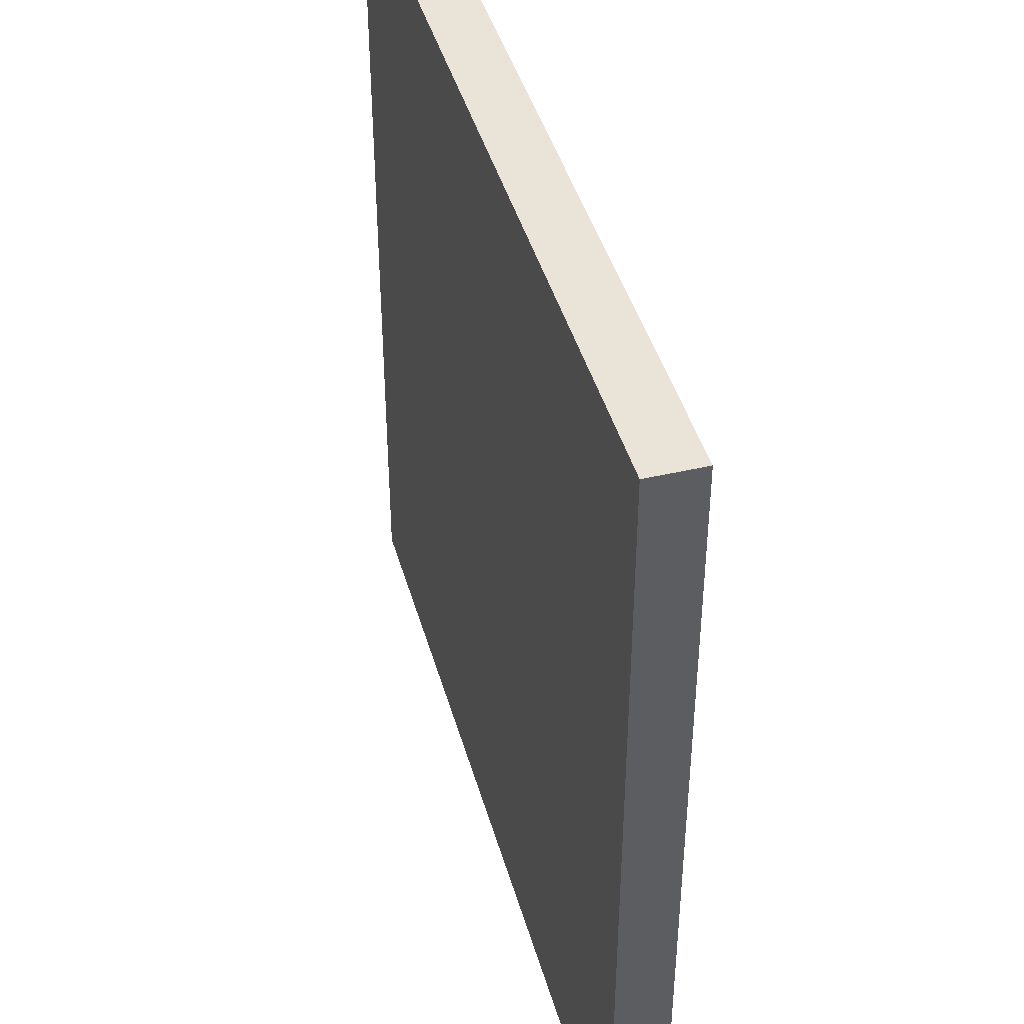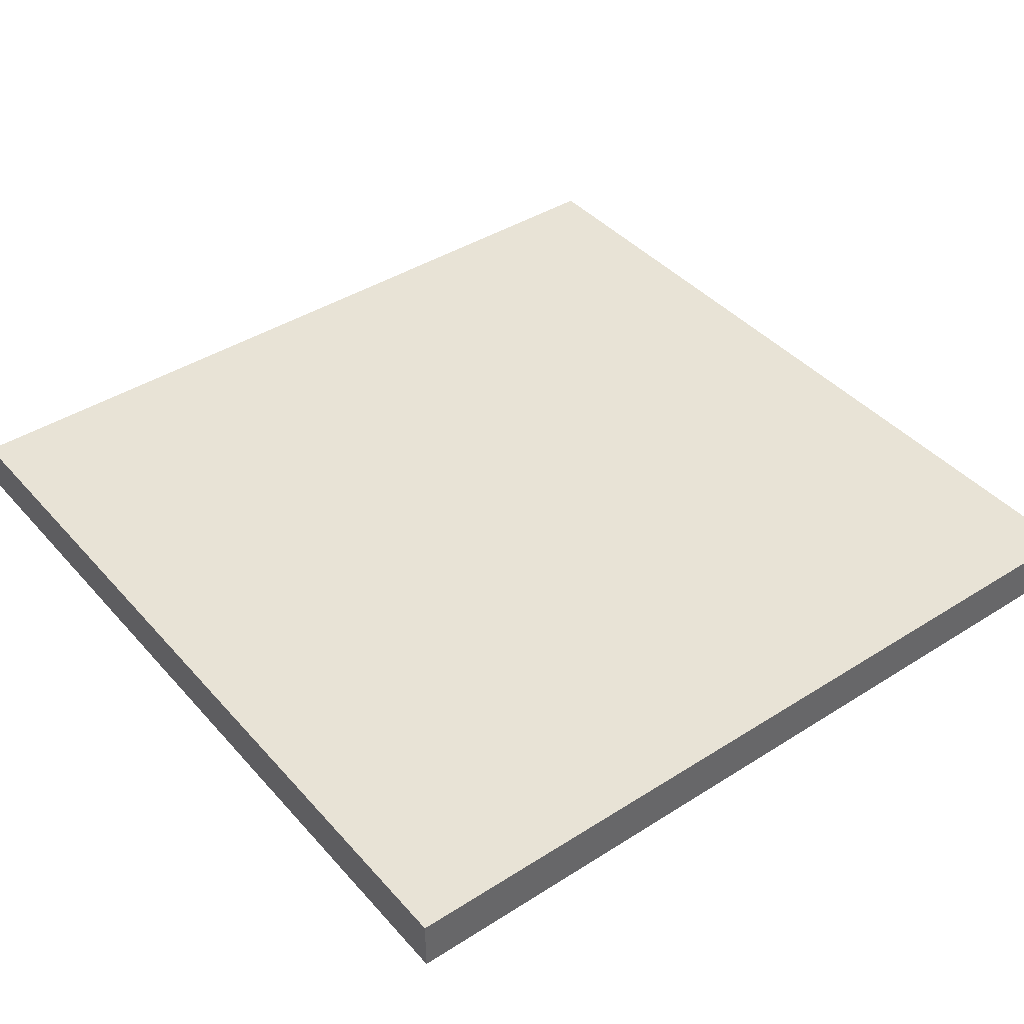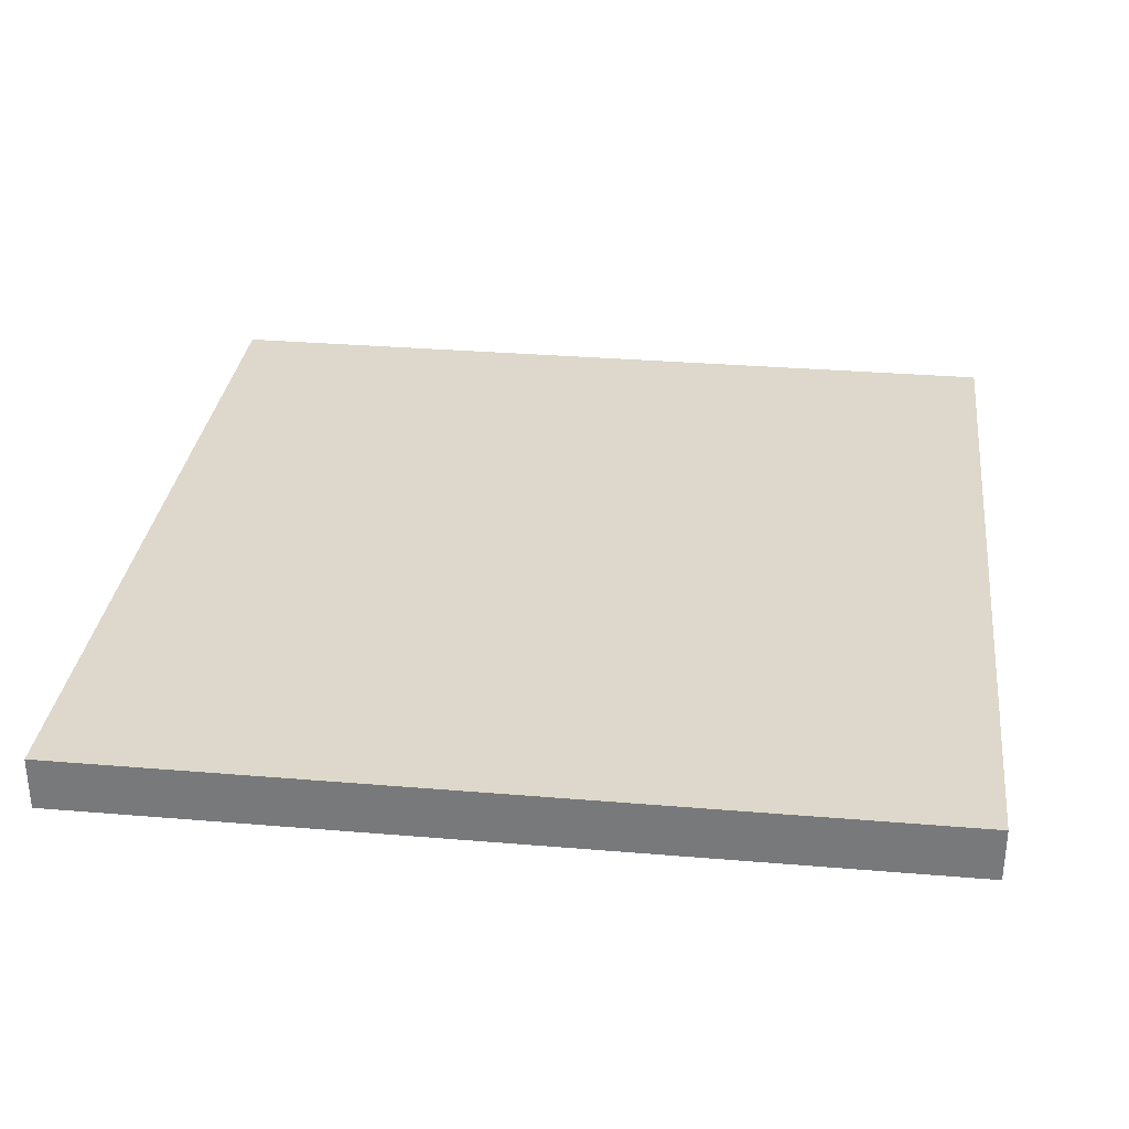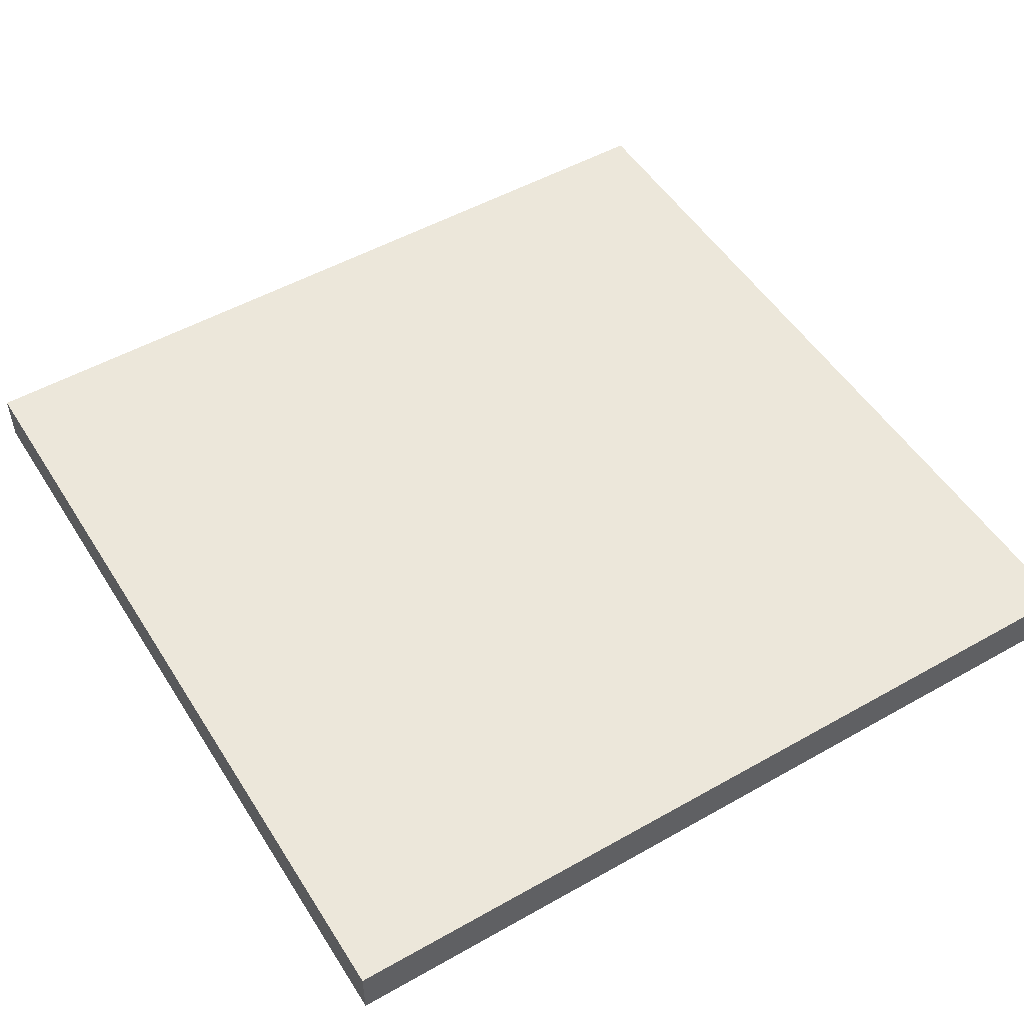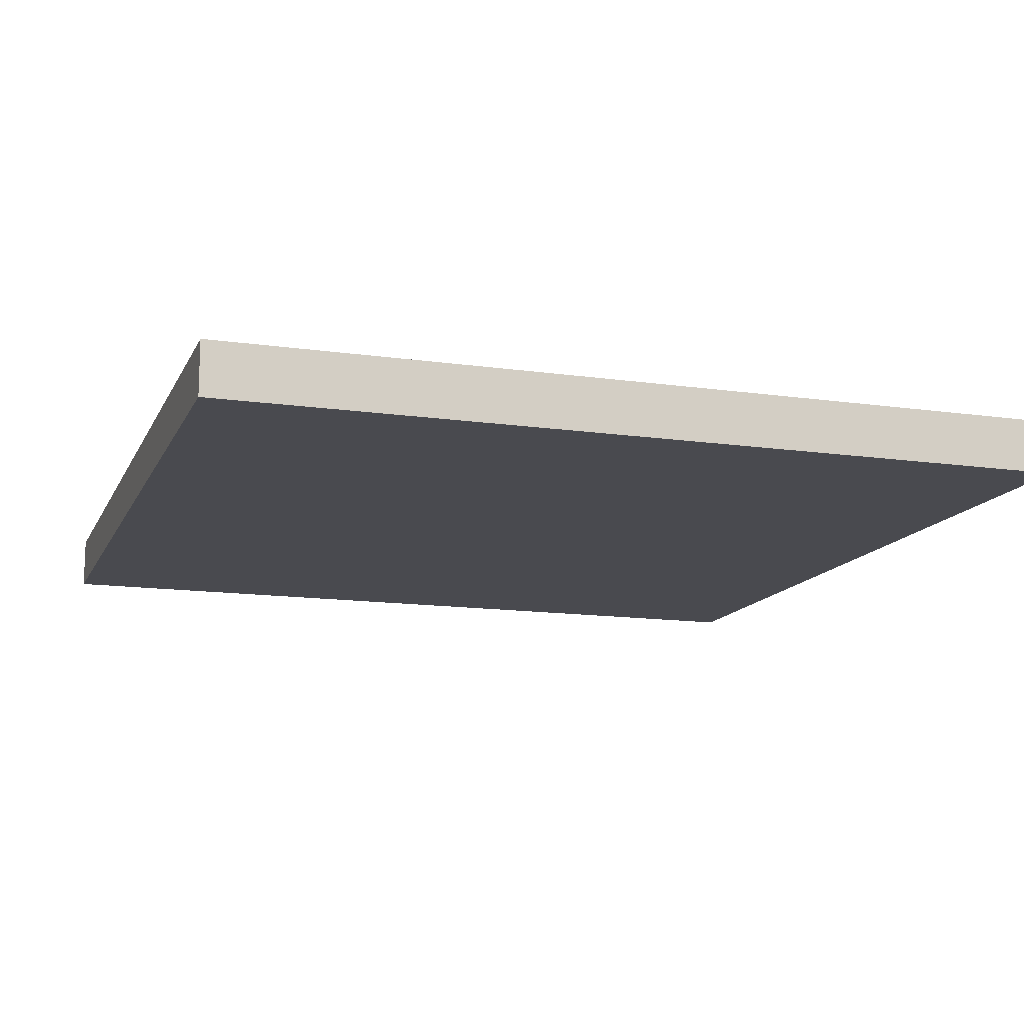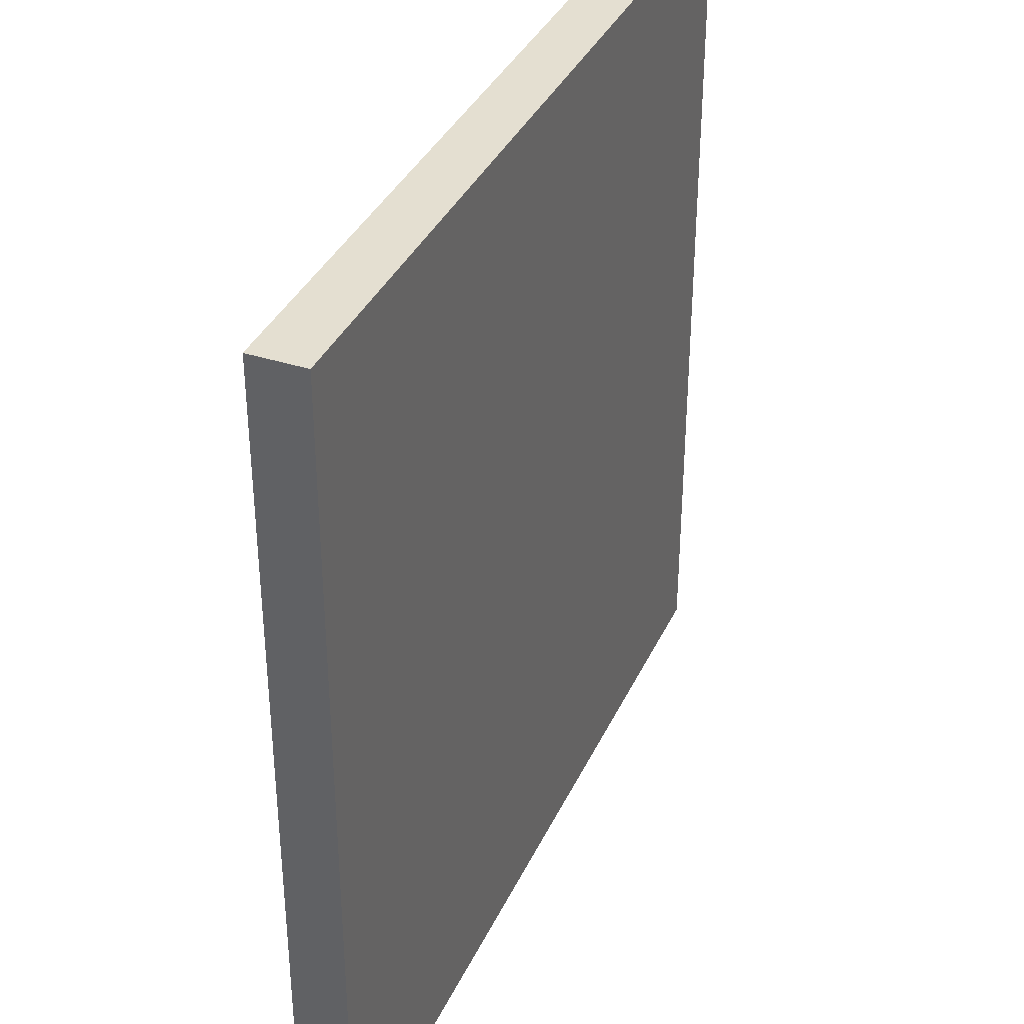
<metadata>
{"format":"obj","ext":"obj","renderer":"f3d","projection":"perspective","resolution":1024,"background":"white","views":[{"elev":43.4,"azim":-105.5,"up":"+Z"},{"elev":41.5,"azim":52.5,"up":"+Y"},{"elev":31.3,"azim":96.8,"up":"+Y"},{"elev":51.4,"azim":58.5,"up":"+Y"},{"elev":-13.6,"azim":72.0,"up":"+Y"},{"elev":36.8,"azim":112.8,"up":"+Z"}]}
</metadata>
<code>
o
v 7.2 0 1.6
v 7.2 0 0
v 7.2 0.1 1.6
v 7.2 0.1 0
v 8.8 0 1.6
v 8.8 0 0
v 8.8 0.1 1.6
v 8.8 0.1 0
v 7.2 0 1.6
v 7.2 0.1 1.6
v 8.8 0 1.6
v 8.8 0.1 1.6
v 7.2 0 0
v 7.2 0.1 0
v 8.8 0 0
v 8.8 0.1 0
v 7.2 0 1.6
v 8.8 0 1.6
v 7.2 0 0
v 8.8 0 0
v 7.2 0.1 1.6
v 8.8 0.1 1.6
v 7.2 0.1 0
v 8.8 0.1 0
f 3 2 1
f 4 2 3
f 5 6 7
f 7 6 8
f 11 10 9
f 12 10 11
f 13 14 15
f 15 14 16
f 19 18 17
f 20 18 19
f 21 22 23
f 23 22 24

</code>
